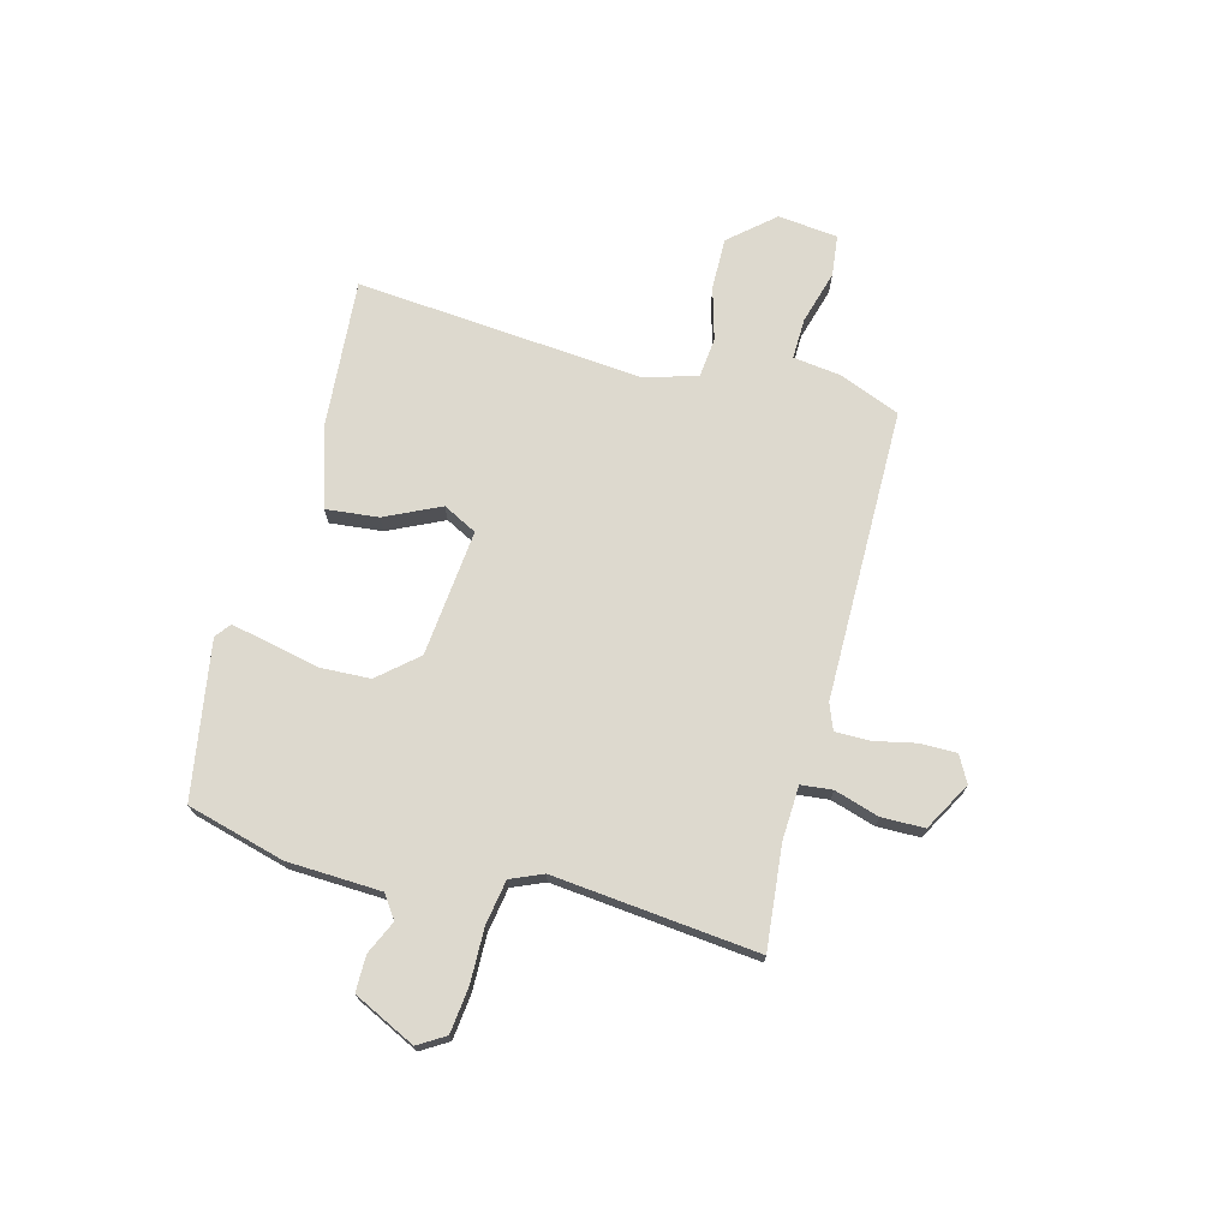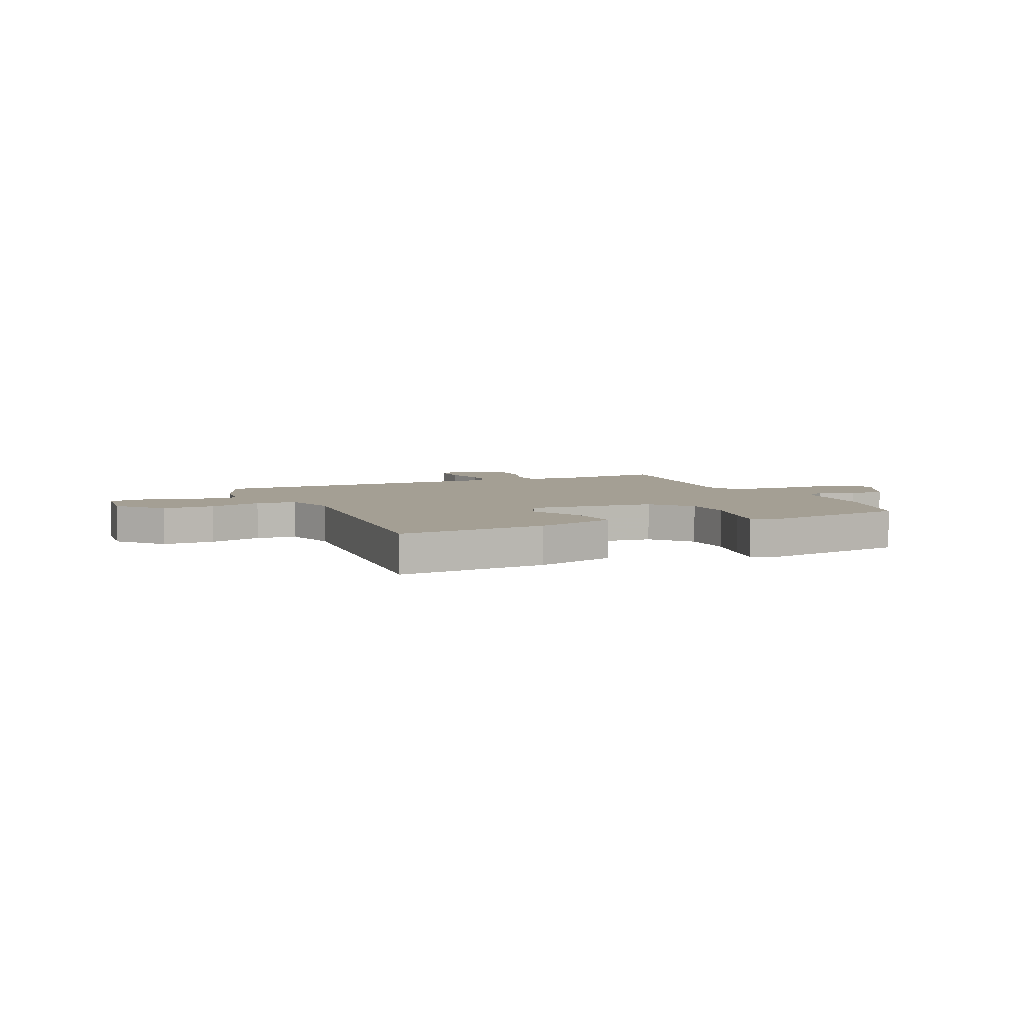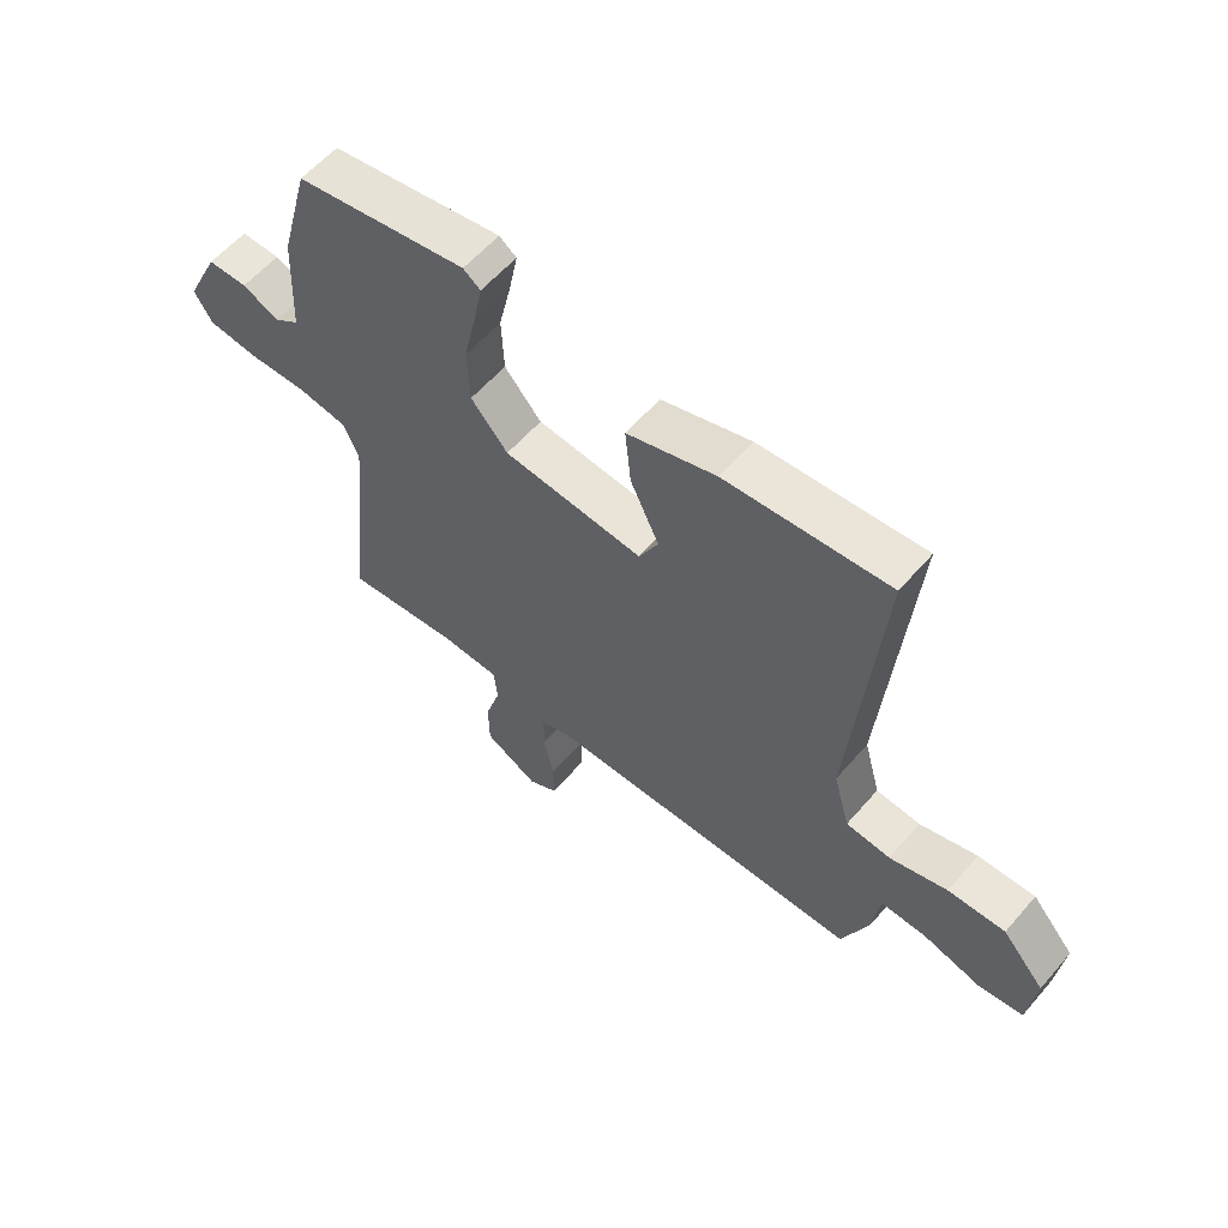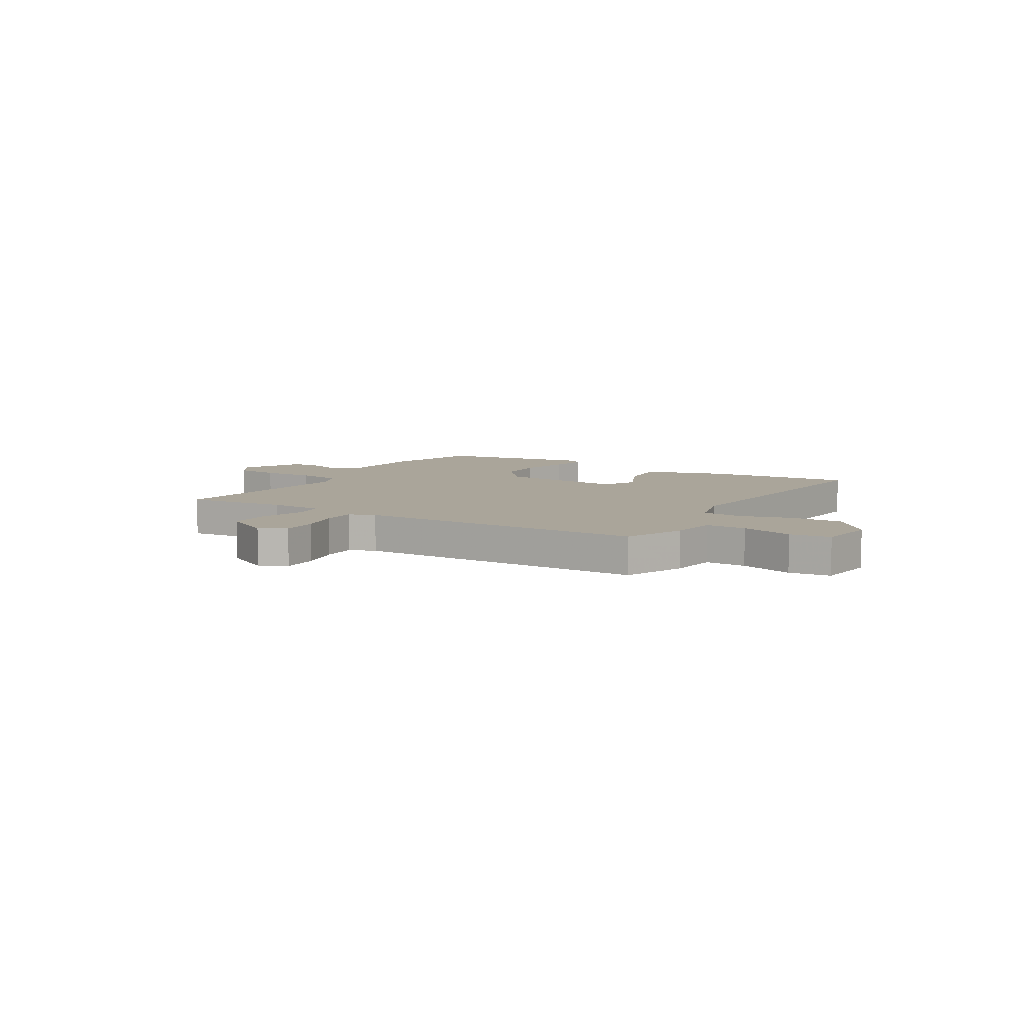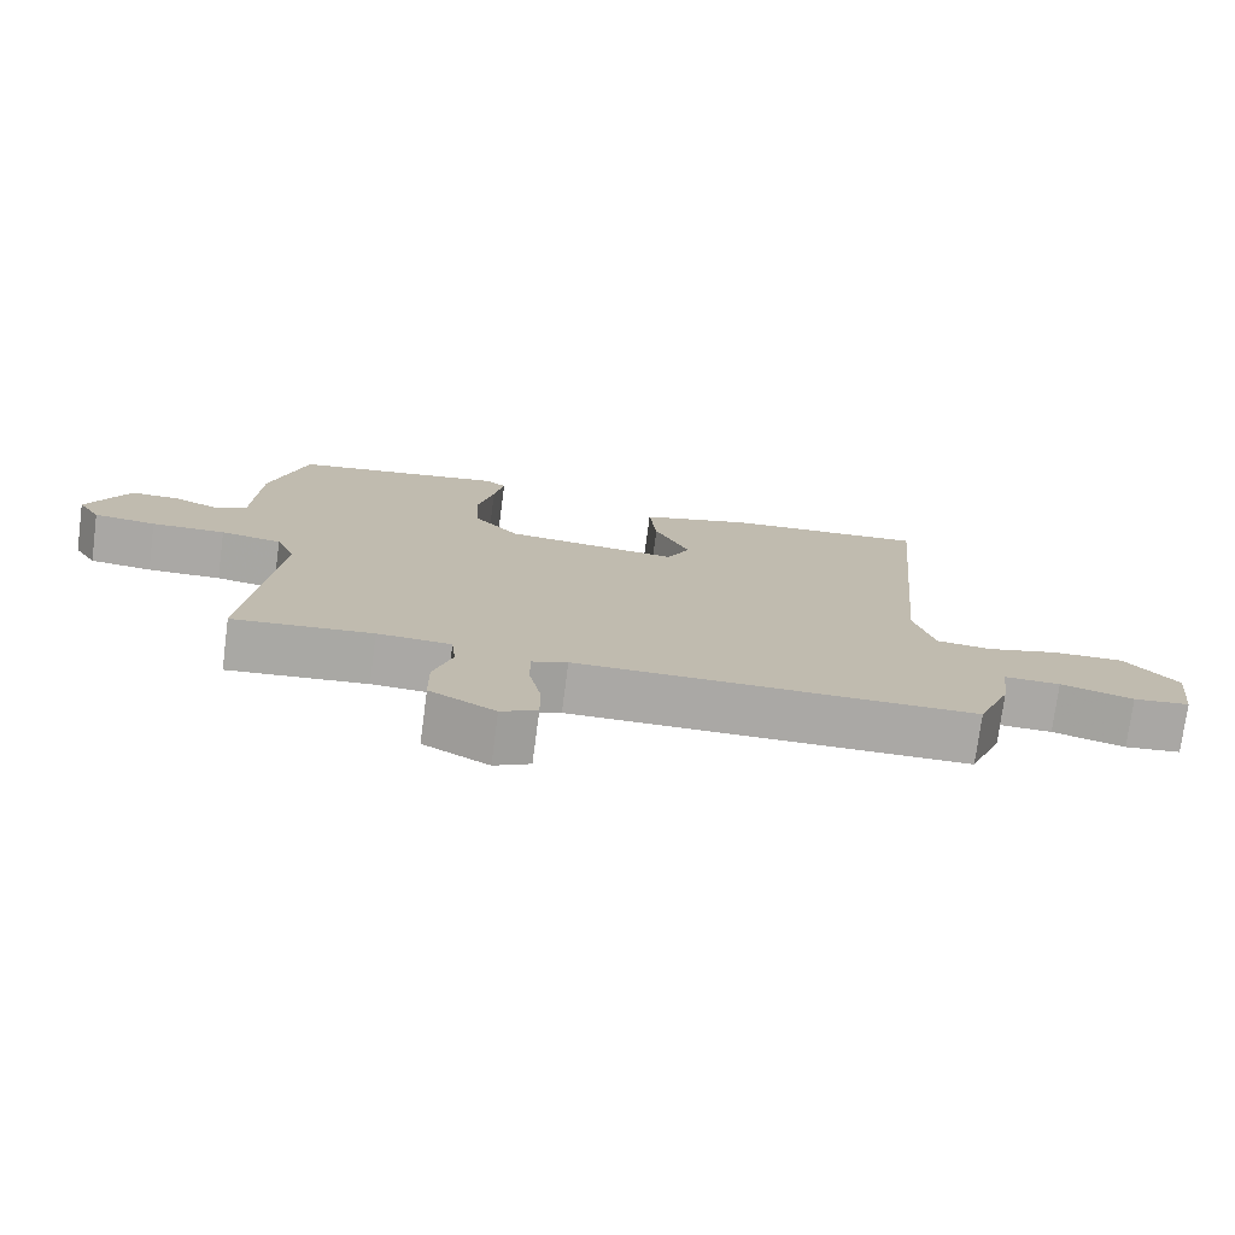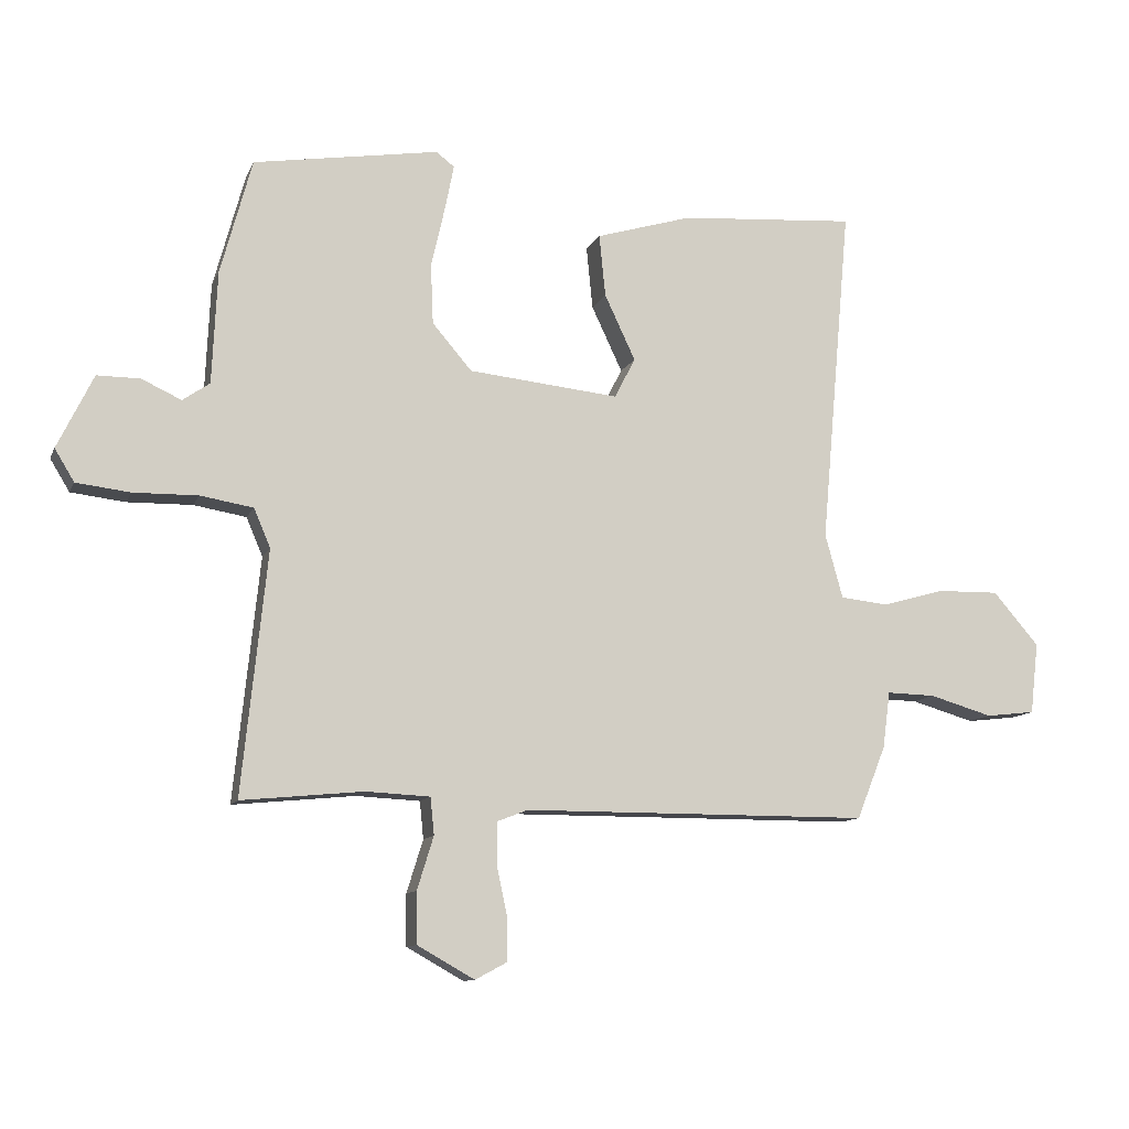
<metadata>
{"format":"obj","ext":"obj","renderer":"f3d","projection":"perspective","resolution":1024,"background":"white","views":[{"elev":71.8,"azim":104.7,"up":"+Y"},{"elev":5.5,"azim":-24.1,"up":"+Y"},{"elev":58.5,"azim":-139.6,"up":"+Z"},{"elev":7.7,"azim":-148.8,"up":"+Y"},{"elev":-75.2,"azim":172.5,"up":"+Z"},{"elev":-11.0,"azim":163.4,"up":"+Z"}]}
</metadata>
<code>
v -0.5 0.07 0.5
v -0.22 0.07 0.479
v -0.067 0.07 0.433
v -0.077 0.07 0.334
v -0.126 0.07 0.23
v -0.093 0.07 0.166
v 0.146 0.07 0.19
v 0.209 0.07 0.263
v 0.213 0.07 0.359
v 0.191 0.07 0.455
v 0.177 0.07 0.526
v 0.206 0.07 0.548
v 0.5 0.07 0.5
v 0.55 0.07 0.316
v 0.558 0.07 0.138
v 0.601 0.07 0.108
v 0.664 0.07 0.137
v 0.732 0.07 0.137
v 0.789 0.07 0.02
v 0.758 0.07 -0.031
v 0.672 0.07 -0.041
v 0.57 0.07 -0.039
v 0.486 0.07 -0.053
v 0.46 0.07 -0.114
v 0.5 0.07 -0.5
v 0.307 0.07 -0.481
v 0.205 0.07 -0.486
v 0.199 0.07 -0.545
v 0.225 0.07 -0.629
v 0.224 0.07 -0.71
v 0.133 0.07 -0.761
v 0.083 0.07 -0.734
v 0.083 0.07 -0.666
v 0.1 0.07 -0.586
v 0.1 0.07 -0.521
v 0.051 0.07 -0.502
v -0.5 0.07 -0.5
v -0.546 0.07 -0.385
v -0.558 0.07 -0.295
v -0.635 0.07 -0.297
v -0.735 0.07 -0.326
v -0.813 0.07 -0.317
v -0.826 0.07 -0.204
v -0.753 0.07 -0.12
v -0.655 0.07 -0.122
v -0.556 0.07 -0.15
v -0.48 0.07 -0.142
v -0.452 0.07 -0.04
v -0.5 0 0.5
v -0.22 0 0.479
v -0.067 0 0.433
v -0.077 0 0.334
v -0.126 0 0.23
v -0.093 0 0.166
v 0.146 0 0.19
v 0.209 0 0.263
v 0.213 0 0.359
v 0.191 0 0.455
v 0.177 0 0.526
v 0.206 0 0.548
v 0.5 0 0.5
v 0.55 0 0.316
v 0.558 0 0.138
v 0.601 0 0.108
v 0.664 0 0.137
v 0.732 0 0.137
v 0.789 0 0.02
v 0.758 0 -0.031
v 0.672 0 -0.041
v 0.57 0 -0.039
v 0.486 0 -0.053
v 0.46 0 -0.114
v 0.5 0 -0.5
v 0.307 0 -0.481
v 0.205 0 -0.486
v 0.199 0 -0.545
v 0.225 0 -0.629
v 0.224 0 -0.71
v 0.133 0 -0.761
v 0.083 0 -0.734
v 0.083 0 -0.666
v 0.1 0 -0.586
v 0.1 0 -0.521
v 0.051 0 -0.502
v -0.5 0 -0.5
v -0.546 0 -0.385
v -0.558 0 -0.295
v -0.635 0 -0.297
v -0.735 0 -0.326
v -0.813 0 -0.317
v -0.826 0 -0.204
v -0.753 0 -0.12
v -0.655 0 -0.122
v -0.556 0 -0.15
v -0.48 0 -0.142
v -0.452 0 -0.04
f 44 45 46
f 43 44 46
f 42 43 46
f 41 42 46
f 40 41 46
f 39 40 46 47
f 38 39 47
f 37 38 47
f 36 37 47
f 35 36 47 48
f 32 33 34
f 31 32 34
f 30 31 34
f 29 30 34
f 28 29 34
f 27 28 34 35
f 24 25 26
f 24 26 27
f 27 35 48
f 24 27 48
f 23 24 48
f 20 21 22
f 19 20 22
f 18 19 22
f 17 18 22
f 16 17 22
f 22 23 48
f 16 22 48
f 15 16 48
f 13 14 15
f 12 13 15
f 11 12 15
f 10 11 15
f 9 10 15
f 3 4 5
f 2 3 5
f 1 2 5
f 48 1 5
f 48 5 6
f 15 48 6 7
f 8 9 15
f 7 8 15
f 94 93 92
f 94 92 91
f 94 91 90
f 94 90 89
f 94 89 88
f 95 94 88 87
f 95 87 86
f 95 86 85
f 95 85 84
f 96 95 84 83
f 82 81 80
f 82 80 79
f 82 79 78
f 82 78 77
f 82 77 76
f 83 82 76 75
f 74 73 72
f 75 74 72
f 96 83 75
f 96 75 72
f 96 72 71
f 70 69 68
f 70 68 67
f 70 67 66
f 70 66 65
f 70 65 64
f 96 71 70
f 96 70 64
f 96 64 63
f 63 62 61
f 63 61 60
f 63 60 59
f 63 59 58
f 63 58 57
f 53 52 51
f 53 51 50
f 53 50 49
f 53 49 96
f 54 53 96
f 55 54 96 63
f 63 57 56
f 63 56 55
f 1 49 50 2
f 2 50 51 3
f 3 51 52 4
f 4 52 53 5
f 5 53 54 6
f 6 54 55 7
f 7 55 56 8
f 8 56 57 9
f 9 57 58 10
f 10 58 59 11
f 11 59 60 12
f 12 60 61 13
f 13 61 62 14
f 14 62 63 15
f 15 63 64 16
f 16 64 65 17
f 17 65 66 18
f 18 66 67 19
f 19 67 68 20
f 20 68 69 21
f 21 69 70 22
f 22 70 71 23
f 23 71 72 24
f 24 72 73 25
f 25 73 74 26
f 26 74 75 27
f 27 75 76 28
f 28 76 77 29
f 29 77 78 30
f 30 78 79 31
f 31 79 80 32
f 32 80 81 33
f 33 81 82 34
f 34 82 83 35
f 35 83 84 36
f 36 84 85 37
f 37 85 86 38
f 38 86 87 39
f 39 87 88 40
f 40 88 89 41
f 41 89 90 42
f 42 90 91 43
f 43 91 92 44
f 44 92 93 45
f 45 93 94 46
f 46 94 95 47
f 47 95 96 48
f 48 96 49 1

</code>
